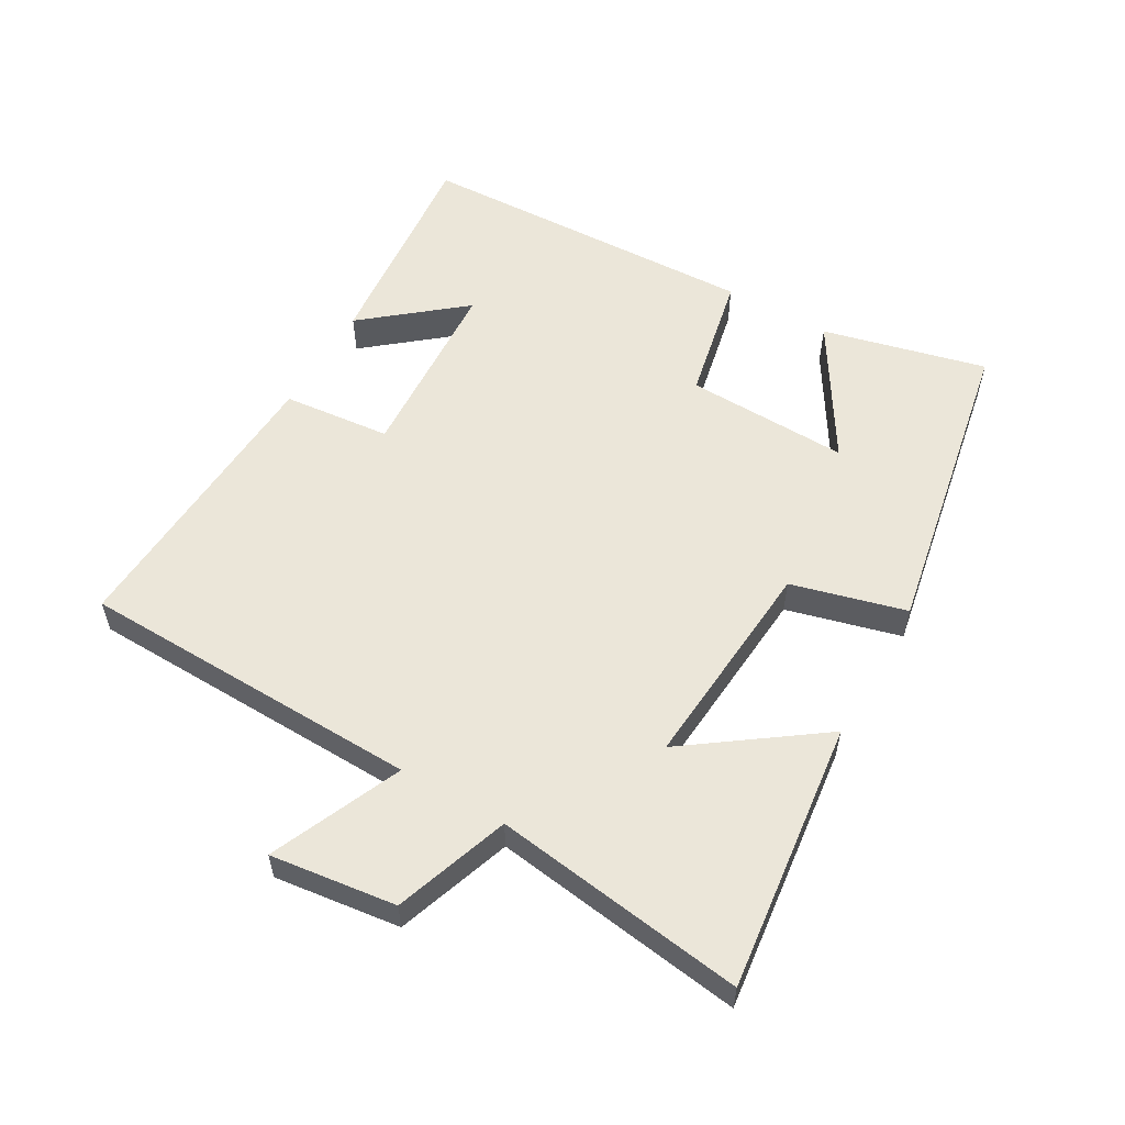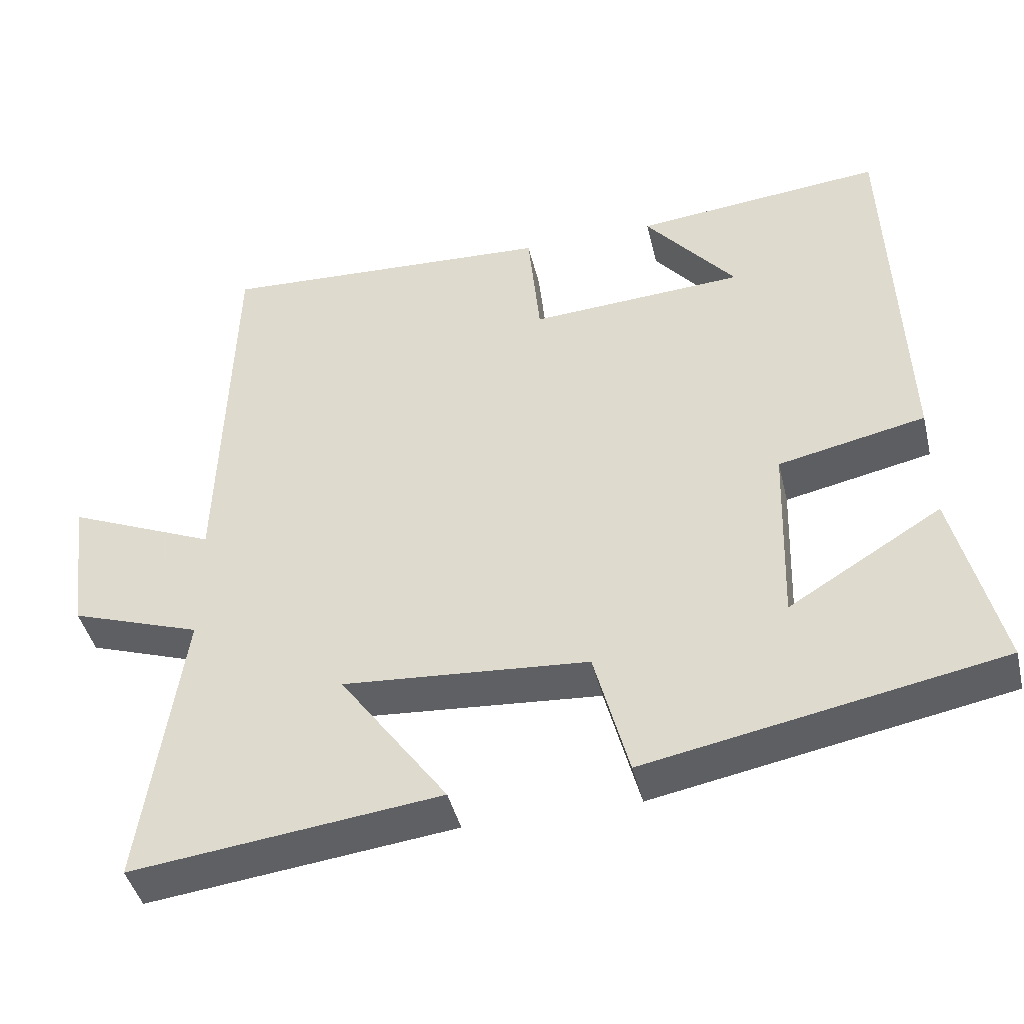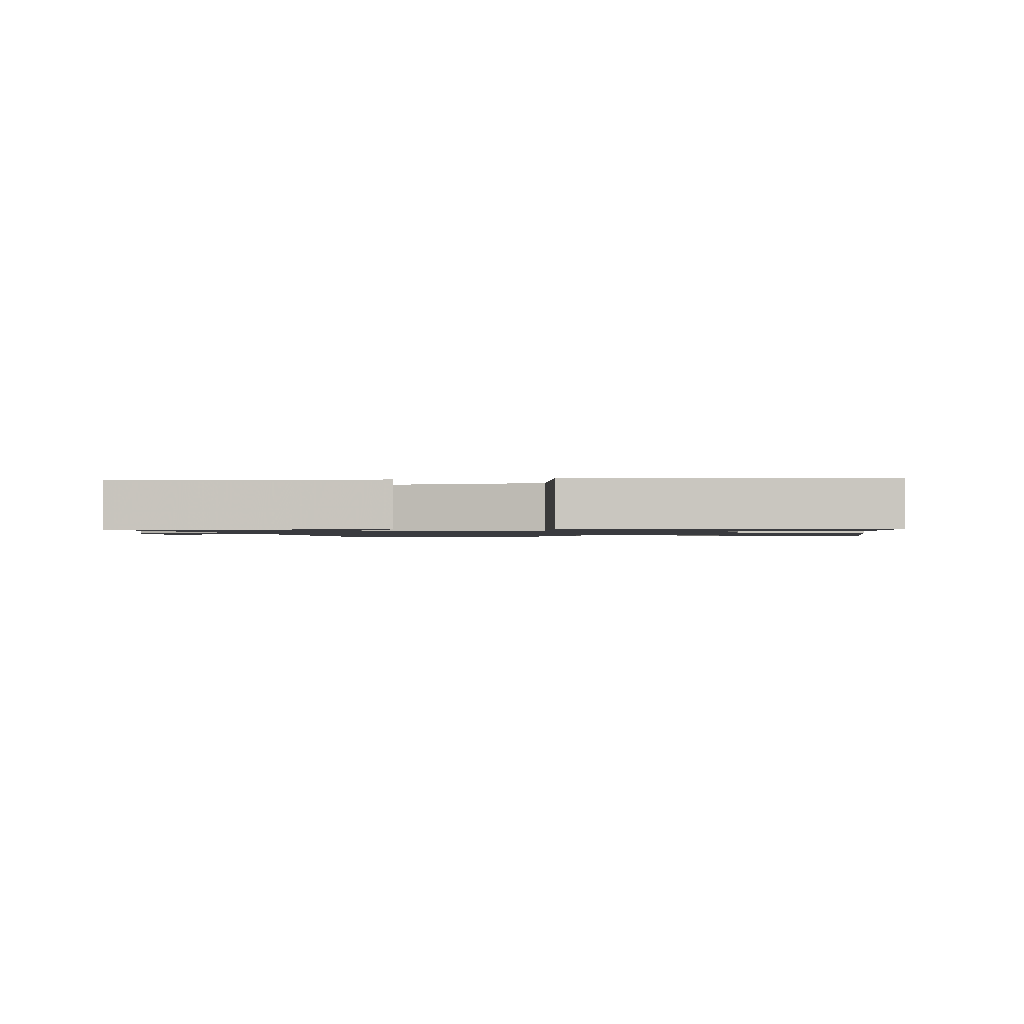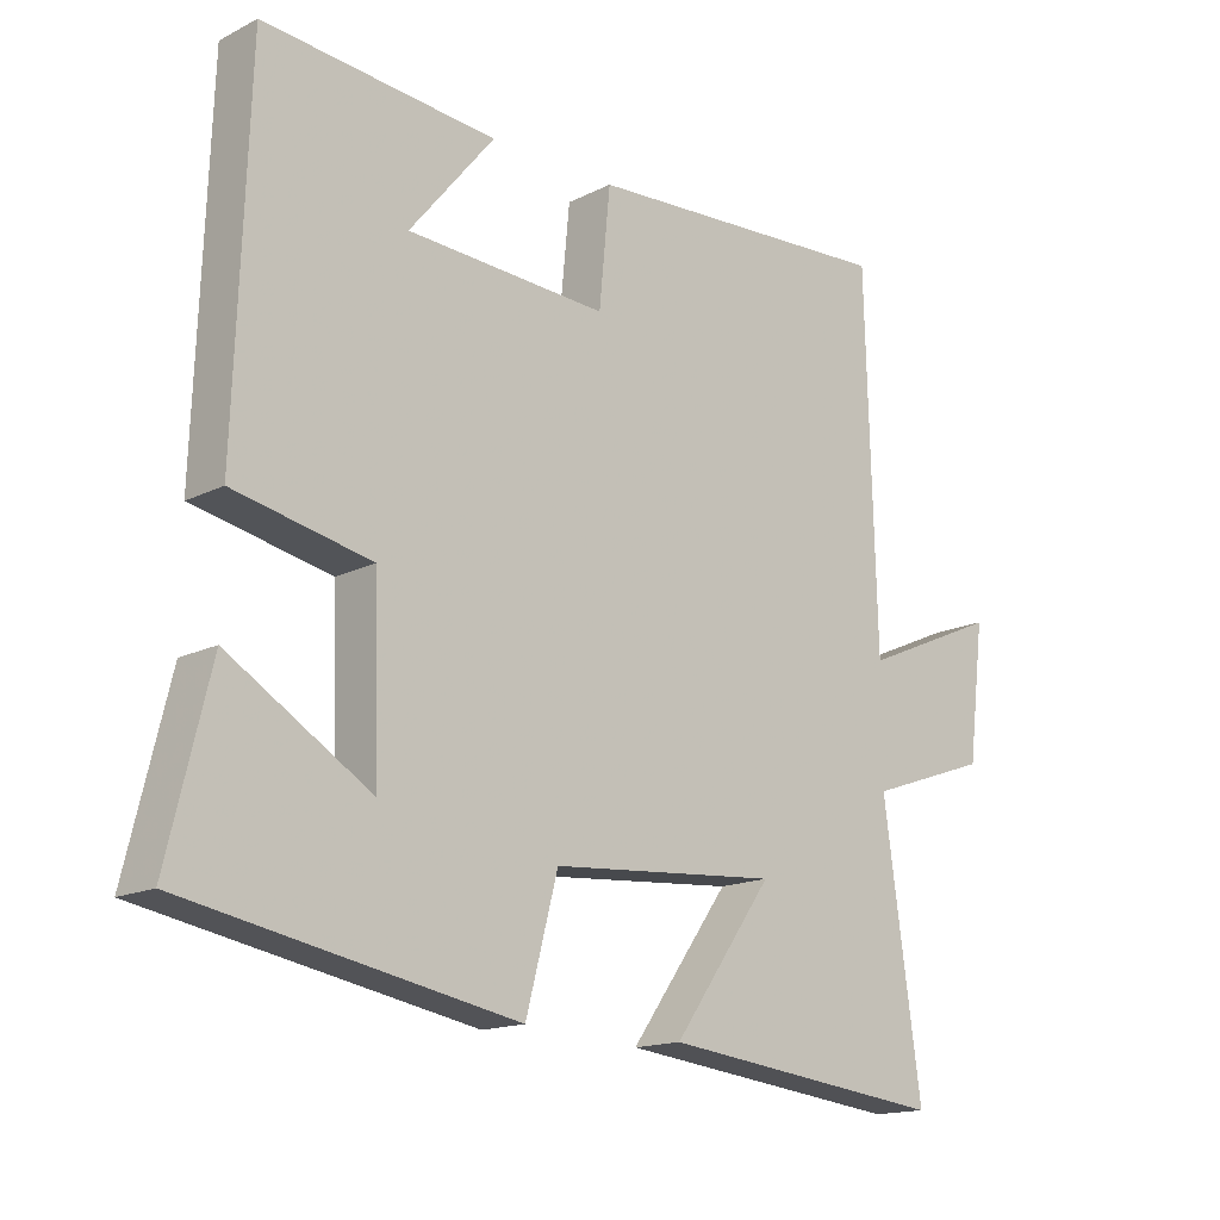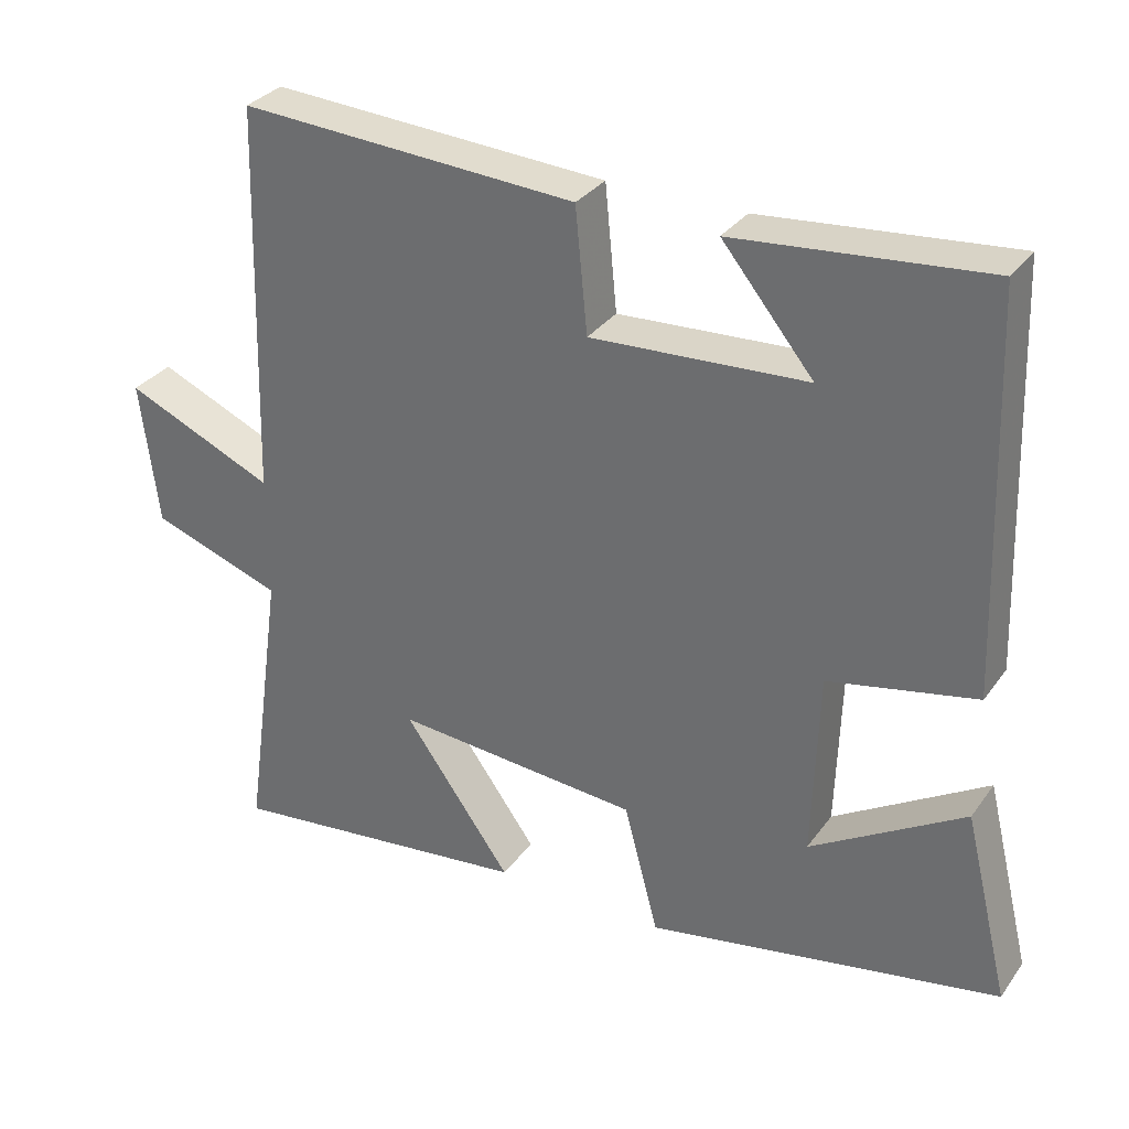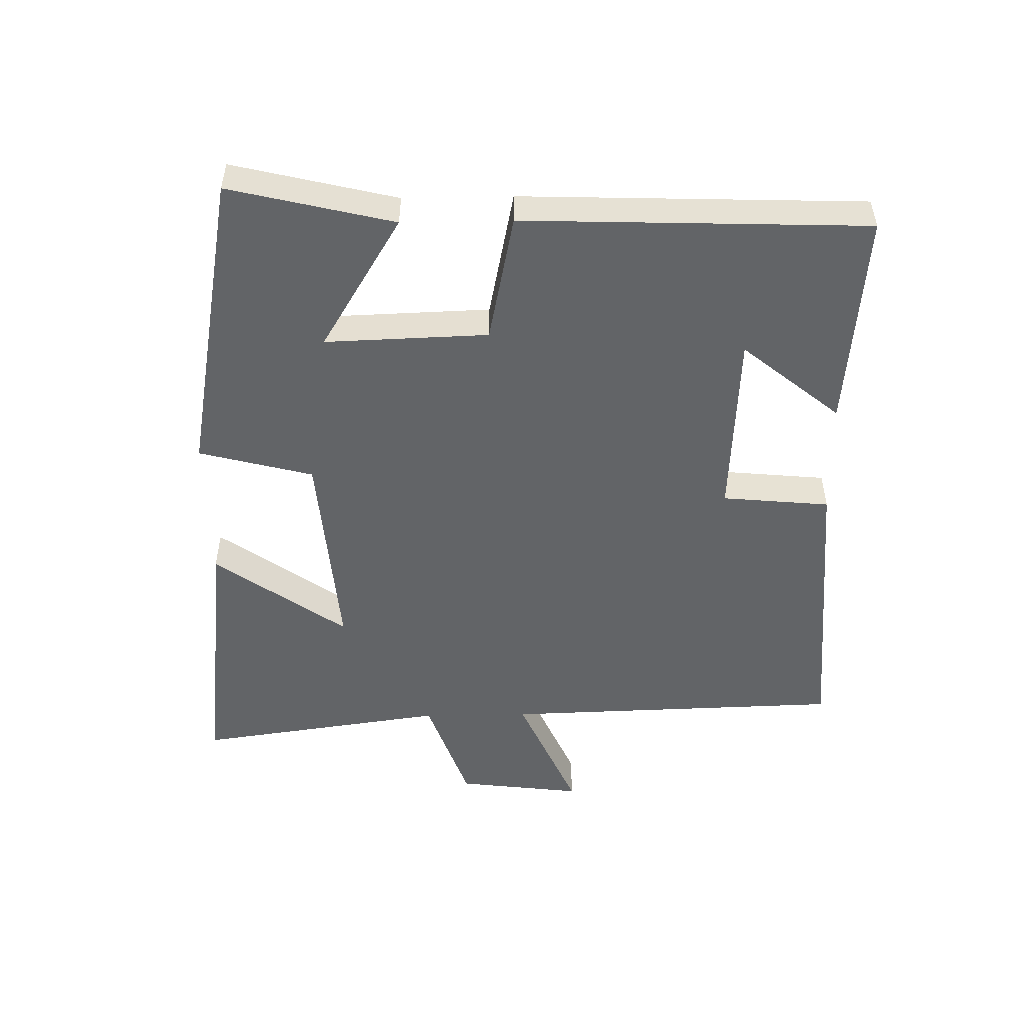
<metadata>
{"format":"obj","ext":"obj","renderer":"f3d","projection":"perspective","resolution":1024,"background":"white","views":[{"elev":56.3,"azim":119.8,"up":"+Y"},{"elev":-43.5,"azim":-166.5,"up":"+Z"},{"elev":-1.3,"azim":-168.9,"up":"+Y"},{"elev":-15.6,"azim":-43.6,"up":"+Z"},{"elev":31.9,"azim":-150.2,"up":"+Z"},{"elev":-51.1,"azim":-88.9,"up":"+Y"}]}
</metadata>
<code>
v -0.481 0.07 0.531
v -0.147 0.07 0.5
v -0.269 0.07 0.351
v 0.019 0.07 0.335
v 0.035 0.07 0.5
v 0.485 0.07 0.526
v 0.5 0.07 0.002
v 0.699 0.07 0.089
v 0.675 0.07 -0.103
v 0.5 0.07 -0.164
v 0.554 0.07 -0.548
v 0.142 0.07 -0.5
v 0.286 0.07 -0.299
v -0.042 0.07 -0.325
v -0.088 0.07 -0.5
v -0.561 0.07 -0.412
v -0.5 0.07 -0.161
v -0.295 0.07 -0.286
v -0.303 0.07 -0.036
v -0.5 0.07 0.005
v -0.481 0 0.531
v -0.147 0 0.5
v -0.269 0 0.351
v 0.019 0 0.335
v 0.035 0 0.5
v 0.485 0 0.526
v 0.5 0 0.002
v 0.699 0 0.089
v 0.675 0 -0.103
v 0.5 0 -0.164
v 0.554 0 -0.548
v 0.142 0 -0.5
v 0.286 0 -0.299
v -0.042 0 -0.325
v -0.088 0 -0.5
v -0.561 0 -0.412
v -0.5 0 -0.161
v -0.295 0 -0.286
v -0.303 0 -0.036
v -0.5 0 0.005
f 19 20 1
f 15 16 17 18
f 14 15 18 19
f 13 14 19 1
f 10 11 12 13
f 7 8 9 10
f 7 10 13
f 6 7 13
f 5 6 13
f 4 5 13
f 3 4 13
f 1 2 3
f 1 3 13
f 21 40 39
f 38 37 36 35
f 39 38 35 34
f 21 39 34 33
f 33 32 31 30
f 30 29 28 27
f 33 30 27
f 33 27 26
f 33 26 25
f 33 25 24
f 33 24 23
f 23 22 21
f 33 23 21
f 1 21 22 2
f 2 22 23 3
f 3 23 24 4
f 4 24 25 5
f 5 25 26 6
f 6 26 27 7
f 7 27 28 8
f 8 28 29 9
f 9 29 30 10
f 10 30 31 11
f 11 31 32 12
f 12 32 33 13
f 13 33 34 14
f 14 34 35 15
f 15 35 36 16
f 16 36 37 17
f 17 37 38 18
f 18 38 39 19
f 19 39 40 20
f 20 40 21 1

</code>
